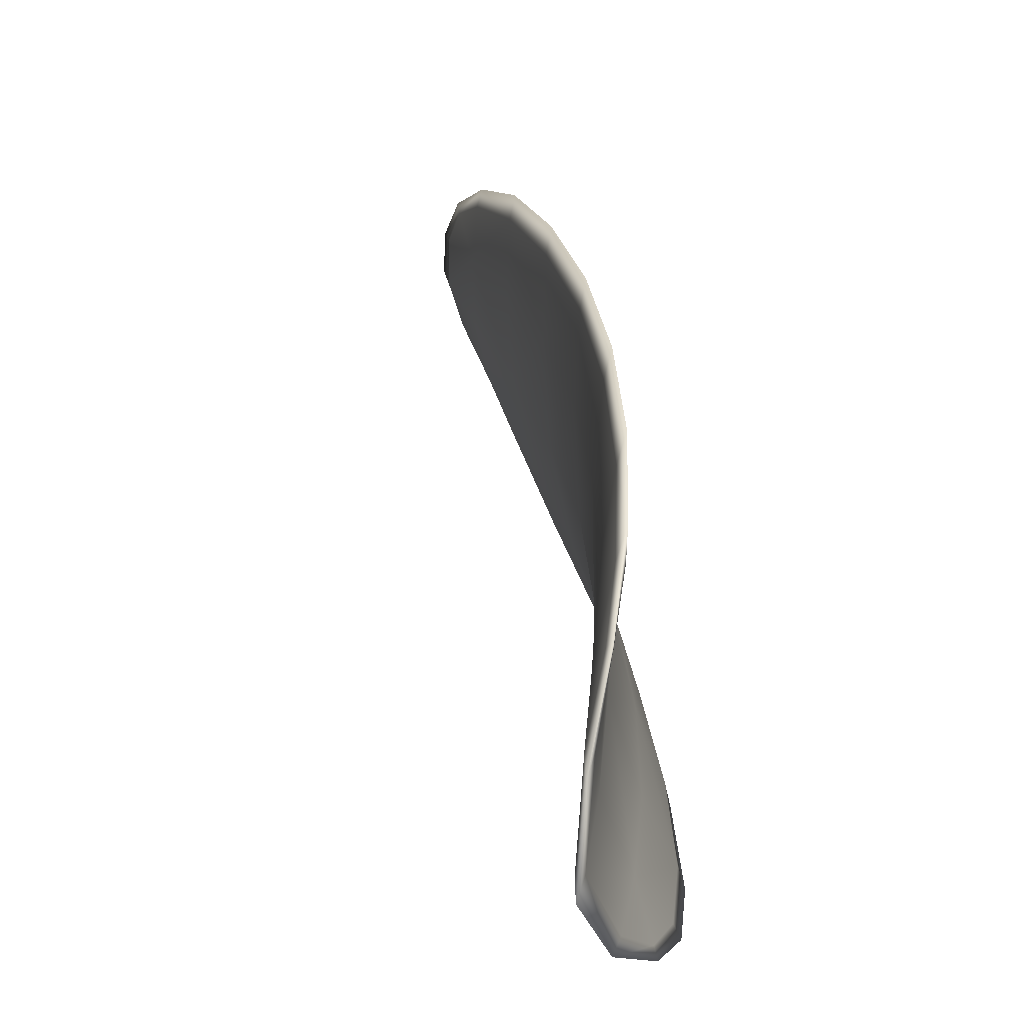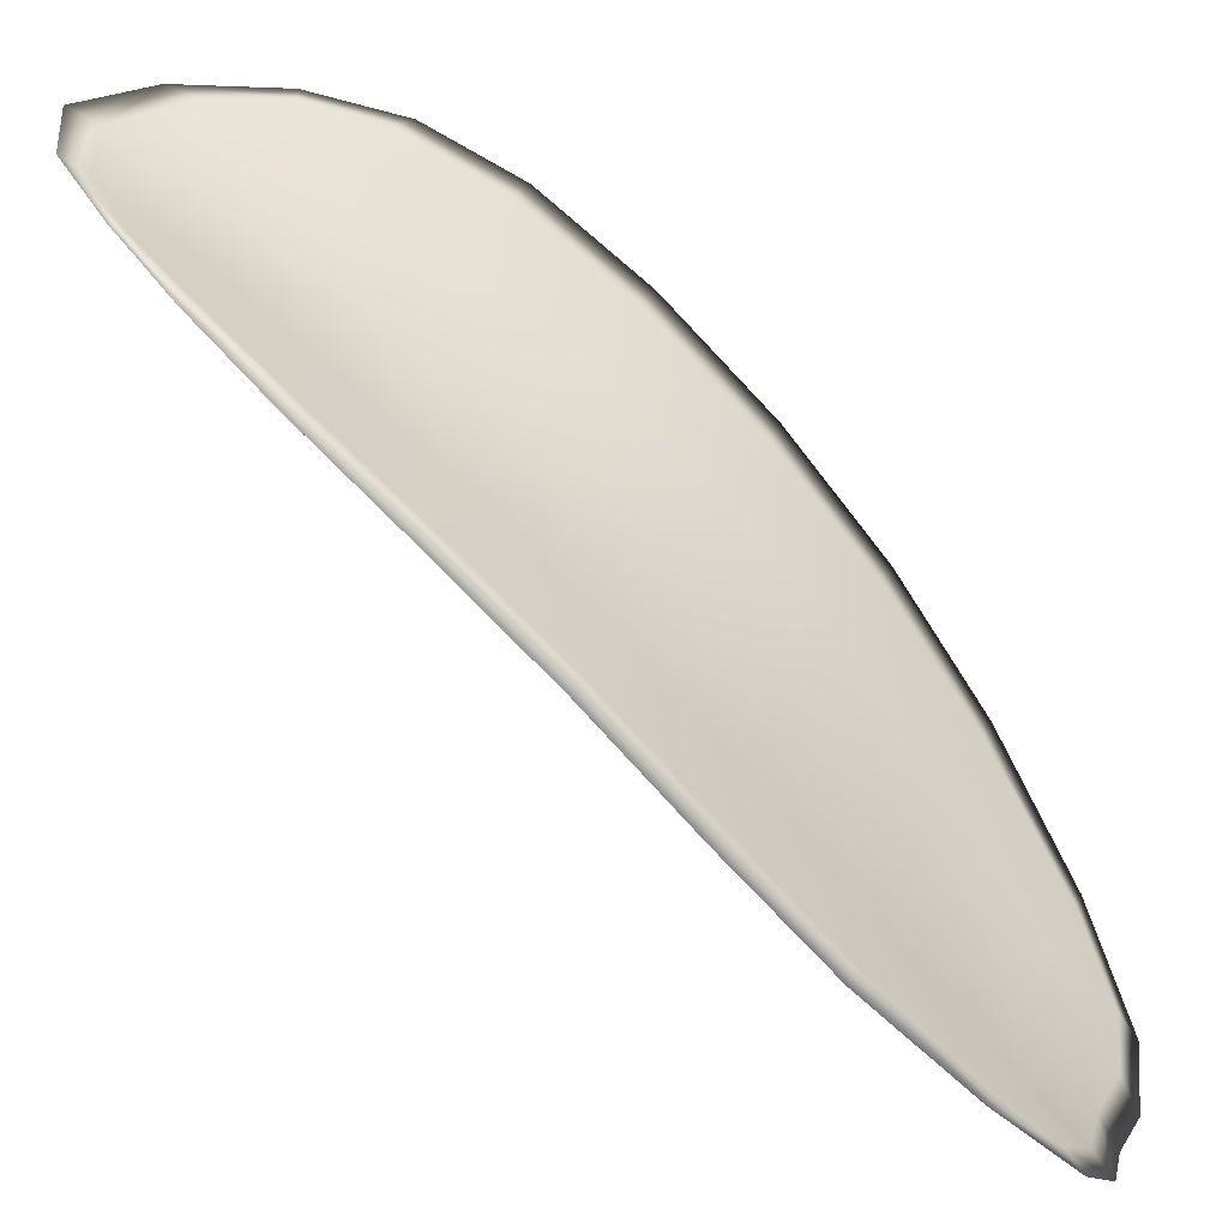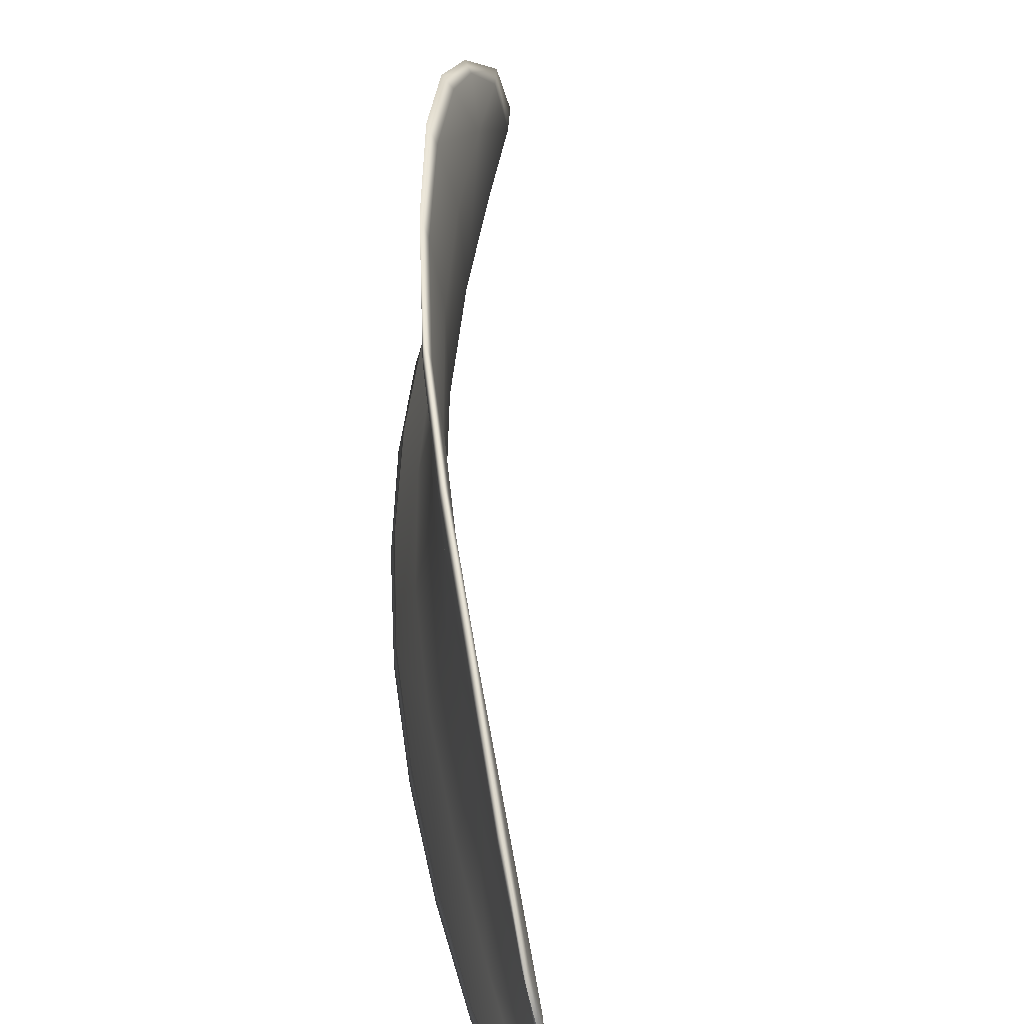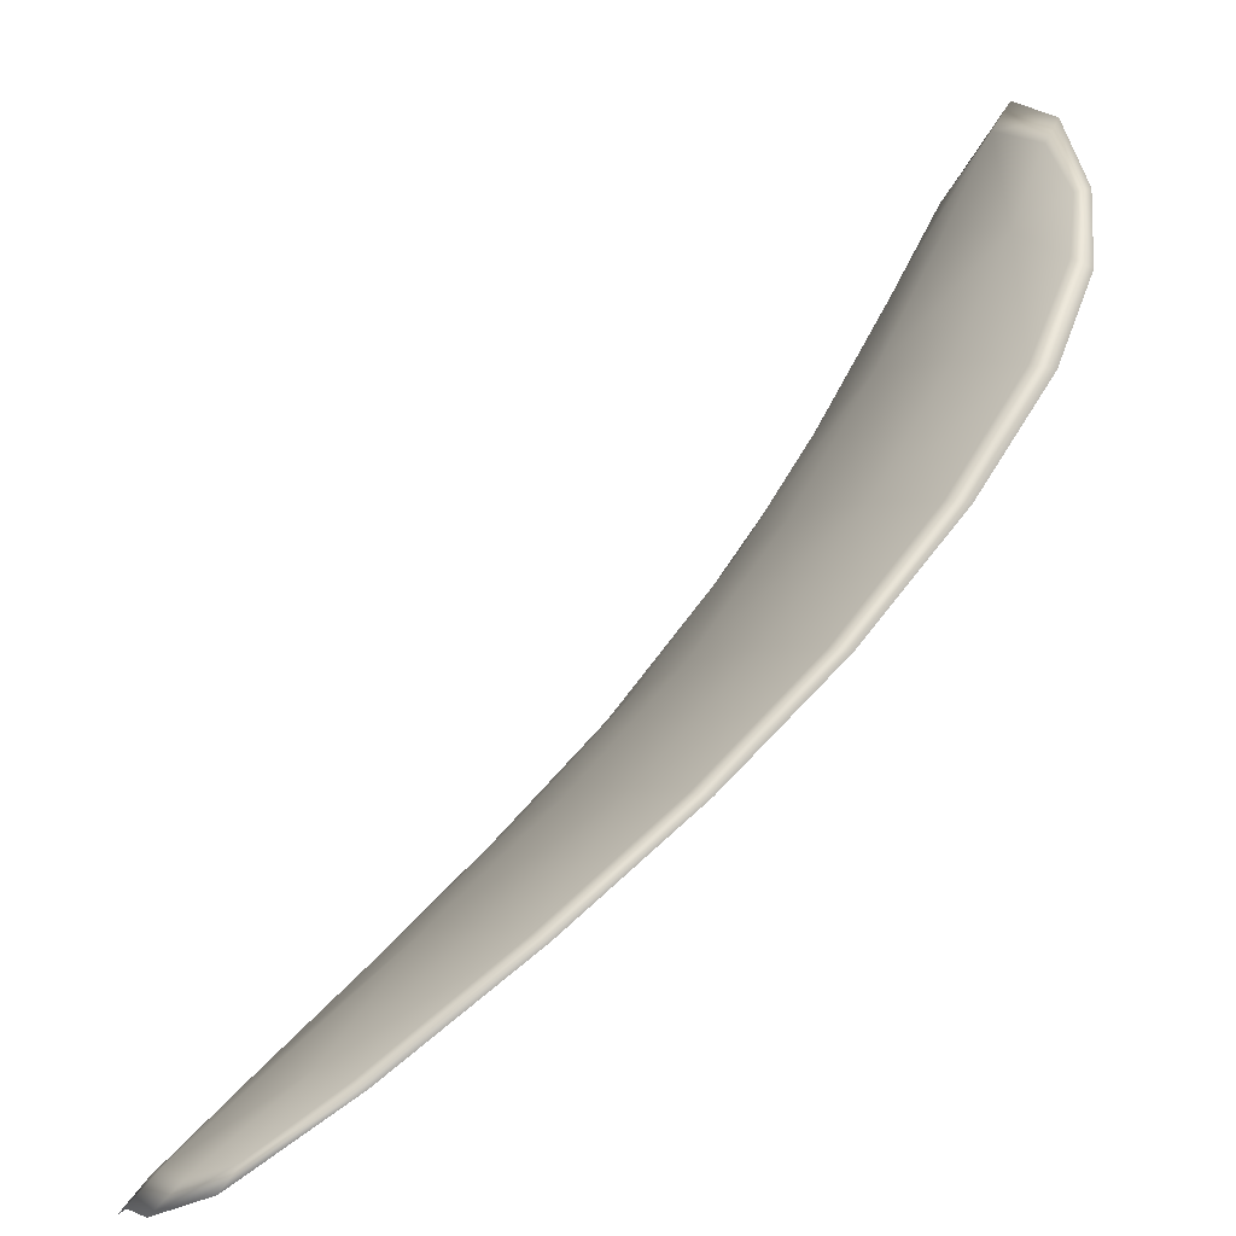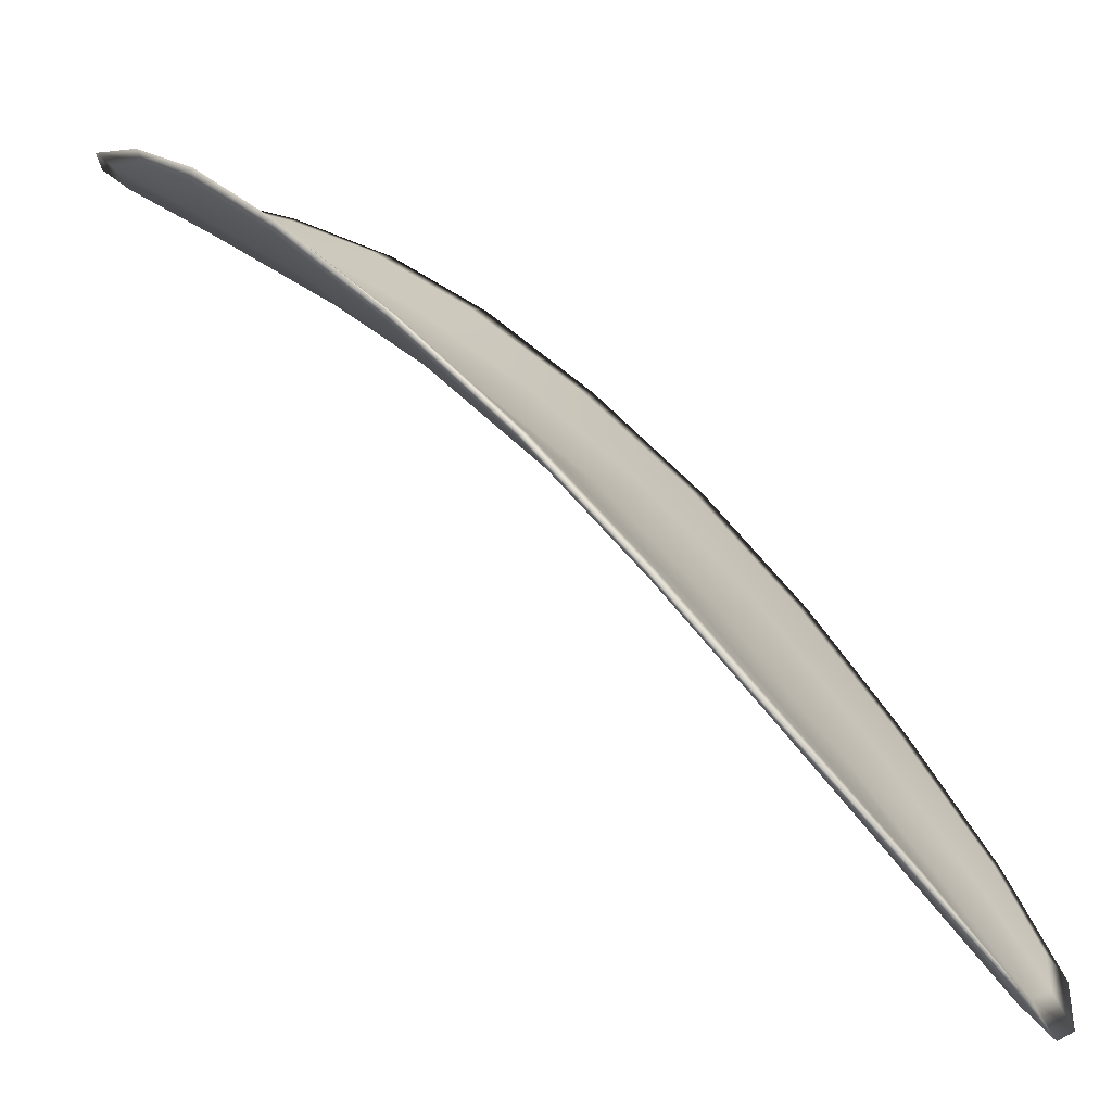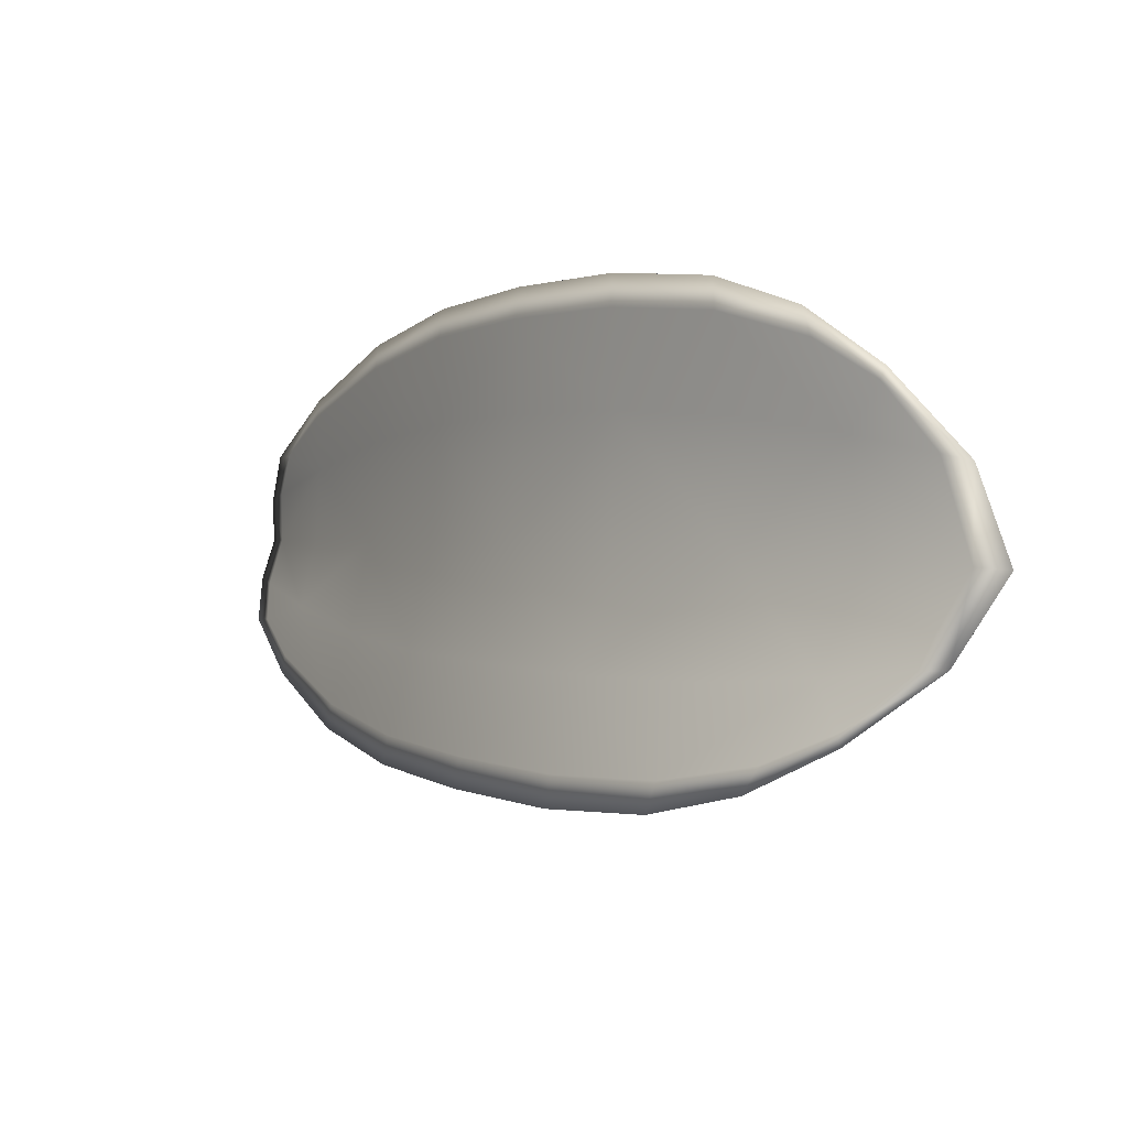
<metadata>
{"format":"obj","ext":"obj","renderer":"f3d","projection":"perspective","resolution":1024,"background":"white","views":[{"elev":58.8,"azim":135.1,"up":"+Z"},{"elev":-40.1,"azim":-163.6,"up":"+Z"},{"elev":21.1,"azim":-39.7,"up":"+Z"},{"elev":-79.5,"azim":100.4,"up":"+Z"},{"elev":-73.3,"azim":-164.3,"up":"+Z"},{"elev":60.9,"azim":-7.5,"up":"+Y"}]}
</metadata>
<code>
v -2.389 0.7403 -1.087
v -2.388 0.7414 -1.088
v -2.39 0.7395 -1.09
v -2.391 0.7385 -1.088
v -2.392 0.7378 -1.086
v -2.39 0.7395 -1.085
v -2.389 0.7406 -1.085
v -2.387 0.7416 -1.086
v -2.386 0.7426 -1.087
v -2.388 0.7424 -1.091
v -2.388 0.7431 -1.093
v -2.39 0.7419 -1.094
v -2.389 0.7408 -1.092
v -2.386 0.7433 -1.089
v -2.387 0.7435 -1.091
v -2.395 0.7338 -1.097
v -2.395 0.7348 -1.099
v -2.396 0.7319 -1.1
v -2.397 0.731 -1.099
v -2.397 0.7299 -1.097
v -2.396 0.7326 -1.095
v -2.394 0.7351 -1.093
v -2.393 0.7364 -1.096
v -2.393 0.7375 -1.098
v -2.396 0.7316 -1.093
v -2.398 0.729 -1.095
v -2.398 0.7284 -1.093
v -2.397 0.7308 -1.091
v -2.396 0.7333 -1.089
v -2.395 0.734 -1.091
v -2.393 0.7364 -1.089
v -2.392 0.7374 -1.092
v -2.394 0.7357 -1.087
v -2.392 0.7388 -1.094
v -2.391 0.7399 -1.096
v -2.398 0.7281 -1.1
v -2.398 0.7287 -1.101
v -2.399 0.7268 -1.101
v -2.399 0.7258 -1.101
v -2.399 0.7252 -1.1
v -2.398 0.7272 -1.098
v -2.399 0.7266 -1.097
v -2.4 0.7247 -1.099
v -2.4 0.7249 -1.098
v -2.4 0.7261 -1.096
v -2.389 0.7401 -1.087
v -2.387 0.7412 -1.088
v -2.386 0.7425 -1.087
v -2.387 0.7414 -1.086
v -2.388 0.7405 -1.085
v -2.39 0.7394 -1.085
v -2.392 0.7377 -1.086
v -2.391 0.7383 -1.088
v -2.39 0.7393 -1.09
v -2.387 0.7422 -1.091
v -2.388 0.743 -1.093
v -2.387 0.7434 -1.091
v -2.386 0.7432 -1.09
v -2.389 0.7407 -1.092
v -2.389 0.7418 -1.094
v -2.395 0.7337 -1.097
v -2.395 0.7347 -1.099
v -2.393 0.7374 -1.098
v -2.393 0.7363 -1.096
v -2.394 0.735 -1.093
v -2.395 0.7325 -1.095
v -2.397 0.7298 -1.097
v -2.396 0.7309 -1.099
v -2.396 0.7318 -1.1
v -2.396 0.7314 -1.093
v -2.395 0.7339 -1.091
v -2.395 0.7332 -1.089
v -2.397 0.7307 -1.091
v -2.398 0.7283 -1.093
v -2.398 0.7289 -1.095
v -2.393 0.7362 -1.089
v -2.392 0.7373 -1.092
v -2.394 0.7355 -1.087
v -2.391 0.7386 -1.094
v -2.391 0.7398 -1.096
v -2.398 0.728 -1.1
v -2.398 0.7287 -1.101
v -2.398 0.7271 -1.098
v -2.399 0.7251 -1.1
v -2.399 0.7257 -1.101
v -2.399 0.7267 -1.101
v -2.399 0.7264 -1.097
v -2.399 0.726 -1.096
v -2.4 0.7249 -1.098
v -2.4 0.7246 -1.099
v -2.398 0.7289 -1.102
v -2.399 0.7262 -1.102
v -2.396 0.7322 -1.101
v -2.399 0.7267 -1.101
v -2.4 0.7241 -1.099
v -2.4 0.7244 -1.098
v -2.4 0.7244 -1.1
v -2.4 0.7249 -1.098
v -2.39 0.7392 -1.085
v -2.389 0.7406 -1.085
v -2.392 0.7375 -1.085
v -2.388 0.7405 -1.085
v -2.386 0.7436 -1.089
v -2.387 0.7437 -1.091
v -2.385 0.743 -1.087
v -2.387 0.7434 -1.091
v -2.388 0.7433 -1.093
v -2.39 0.7422 -1.095
v -2.4 0.725 -1.101
v -2.4 0.7259 -1.095
v -2.399 0.7281 -1.093
v -2.387 0.7419 -1.086
v -2.394 0.7354 -1.087
v -2.396 0.733 -1.088
v -2.391 0.7402 -1.097
v -2.393 0.7378 -1.098
v -2.395 0.7351 -1.1
v -2.397 0.7305 -1.09
f 1 2 3
f 1 3 4
f 1 4 5
f 1 5 6
f 1 6 7
f 1 7 8
f 1 8 9
f 1 9 2
f 10 11 12
f 10 12 13
f 10 13 3
f 10 3 2
f 10 2 9
f 10 9 14
f 10 14 15
f 10 15 11
f 16 17 18
f 16 18 19
f 16 19 20
f 16 20 21
f 16 21 22
f 16 22 23
f 16 23 24
f 16 24 17
f 25 21 20
f 25 20 26
f 25 26 27
f 25 27 28
f 25 28 29
f 25 29 30
f 25 30 22
f 25 22 21
f 31 32 22
f 31 22 30
f 31 30 29
f 31 29 33
f 31 33 5
f 31 5 4
f 31 4 3
f 31 3 32
f 34 35 24
f 34 24 23
f 34 23 22
f 34 22 32
f 34 32 3
f 34 3 13
f 34 13 12
f 34 12 35
f 36 37 38
f 36 38 39
f 36 39 40
f 36 40 41
f 36 41 20
f 36 20 19
f 36 19 18
f 36 18 37
f 42 41 40
f 42 40 43
f 42 43 44
f 42 44 45
f 42 45 27
f 42 27 26
f 42 26 20
f 42 20 41
f 46 47 48
f 46 48 49
f 46 49 50
f 46 50 51
f 46 51 52
f 46 52 53
f 46 53 54
f 46 54 47
f 55 56 57
f 55 57 58
f 55 58 48
f 55 48 47
f 55 47 54
f 55 54 59
f 55 59 60
f 55 60 56
f 61 62 63
f 61 63 64
f 61 64 65
f 61 65 66
f 61 66 67
f 61 67 68
f 61 68 69
f 61 69 62
f 70 66 65
f 70 65 71
f 70 71 72
f 70 72 73
f 70 73 74
f 70 74 75
f 70 75 67
f 70 67 66
f 76 77 54
f 76 54 53
f 76 53 52
f 76 52 78
f 76 78 72
f 76 72 71
f 76 71 65
f 76 65 77
f 79 80 60
f 79 60 59
f 79 59 54
f 79 54 77
f 79 77 65
f 79 65 64
f 79 64 63
f 79 63 80
f 81 82 69
f 81 69 68
f 81 68 67
f 81 67 83
f 81 83 84
f 81 84 85
f 81 85 86
f 81 86 82
f 87 83 67
f 87 67 75
f 87 75 74
f 87 74 88
f 87 88 89
f 87 89 90
f 87 90 84
f 87 84 83
f 91 92 38
f 91 38 37
f 91 37 18
f 91 18 93
f 91 93 69
f 91 69 82
f 91 82 94
f 91 94 92
f 95 96 44
f 95 44 43
f 95 43 40
f 95 40 97
f 95 97 84
f 95 84 90
f 95 90 98
f 95 98 96
f 99 100 7
f 99 7 6
f 99 6 5
f 99 5 101
f 99 101 52
f 99 52 51
f 99 51 102
f 99 102 100
f 103 104 15
f 103 15 14
f 103 14 9
f 103 9 105
f 103 105 48
f 103 48 58
f 103 58 106
f 103 106 104
f 107 108 12
f 107 12 11
f 107 11 15
f 107 15 104
f 107 104 106
f 107 106 56
f 107 56 60
f 107 60 108
f 109 97 40
f 109 40 39
f 109 39 38
f 109 38 92
f 109 92 94
f 109 94 85
f 109 85 84
f 109 84 97
f 110 111 27
f 110 27 45
f 110 45 44
f 110 44 96
f 110 96 98
f 110 98 88
f 110 88 74
f 110 74 111
f 112 105 9
f 112 9 8
f 112 8 7
f 112 7 100
f 112 100 102
f 112 102 49
f 112 49 48
f 112 48 105
f 113 101 5
f 113 5 33
f 113 33 29
f 113 29 114
f 113 114 72
f 113 72 78
f 113 78 52
f 113 52 101
f 115 116 24
f 115 24 35
f 115 35 12
f 115 12 108
f 115 108 60
f 115 60 80
f 115 80 63
f 115 63 116
f 117 93 18
f 117 18 17
f 117 17 24
f 117 24 116
f 117 116 63
f 117 63 62
f 117 62 69
f 117 69 93
f 118 114 29
f 118 29 28
f 118 28 27
f 118 27 111
f 118 111 74
f 118 74 73
f 118 73 72
f 118 72 114

</code>
